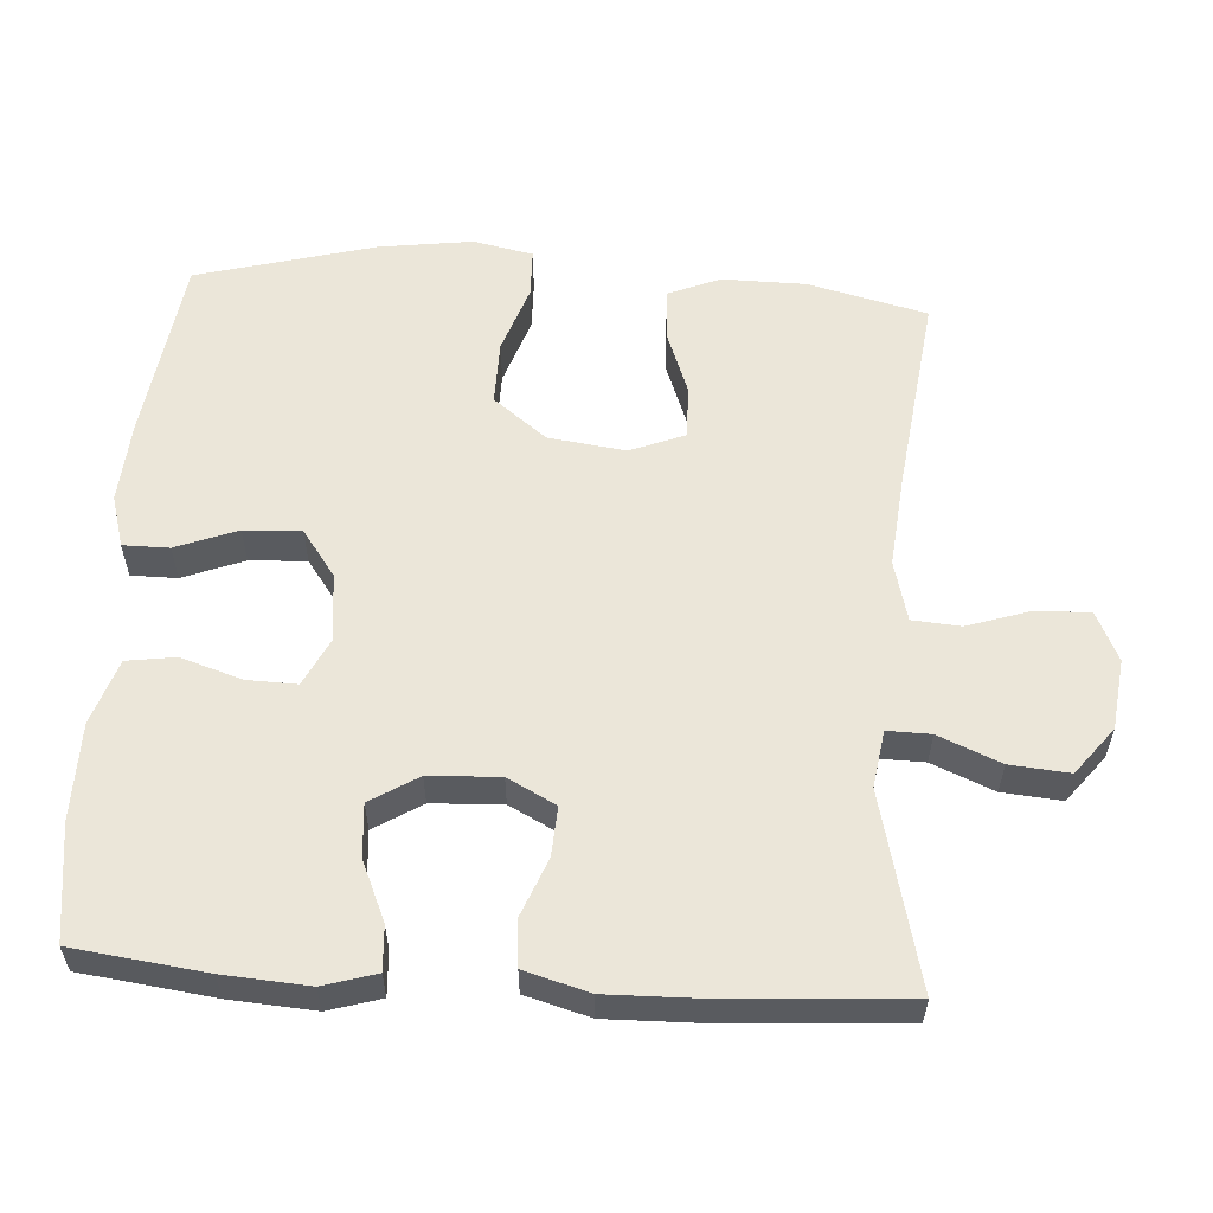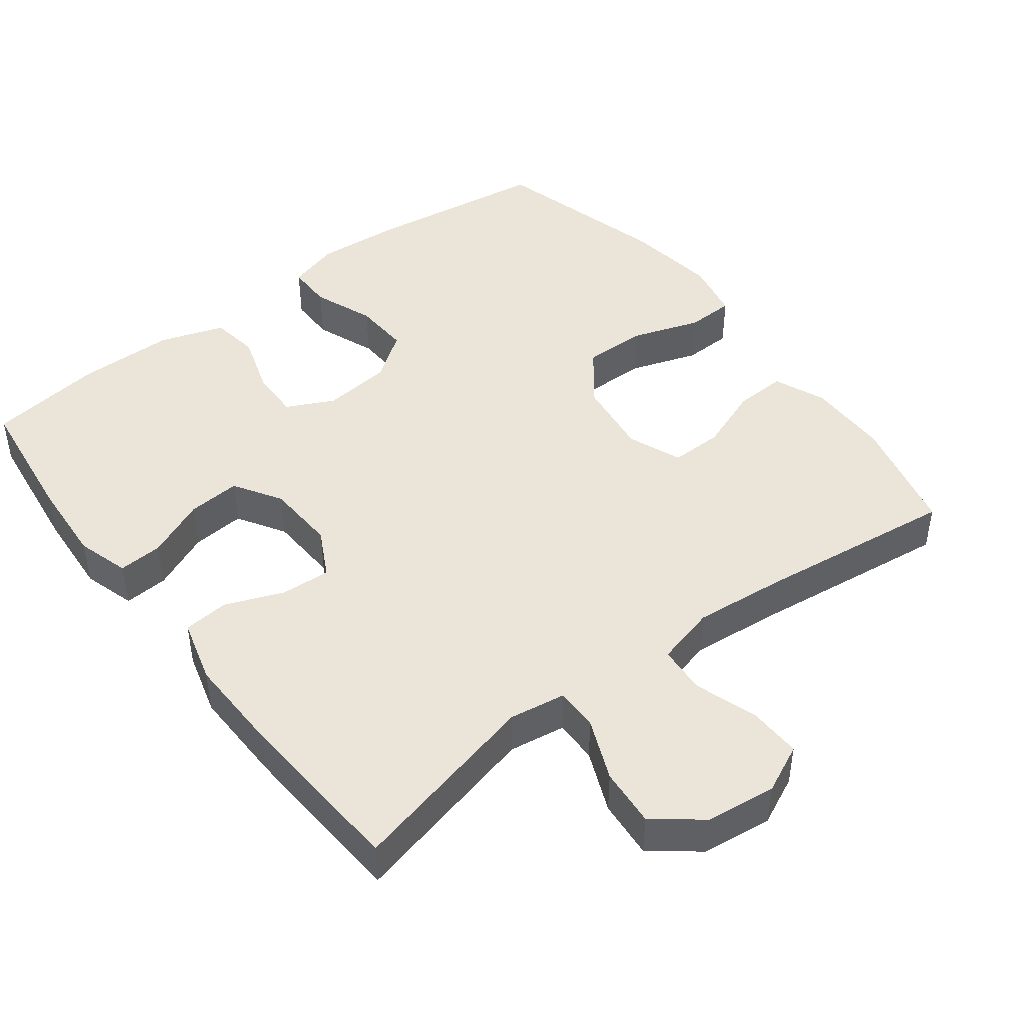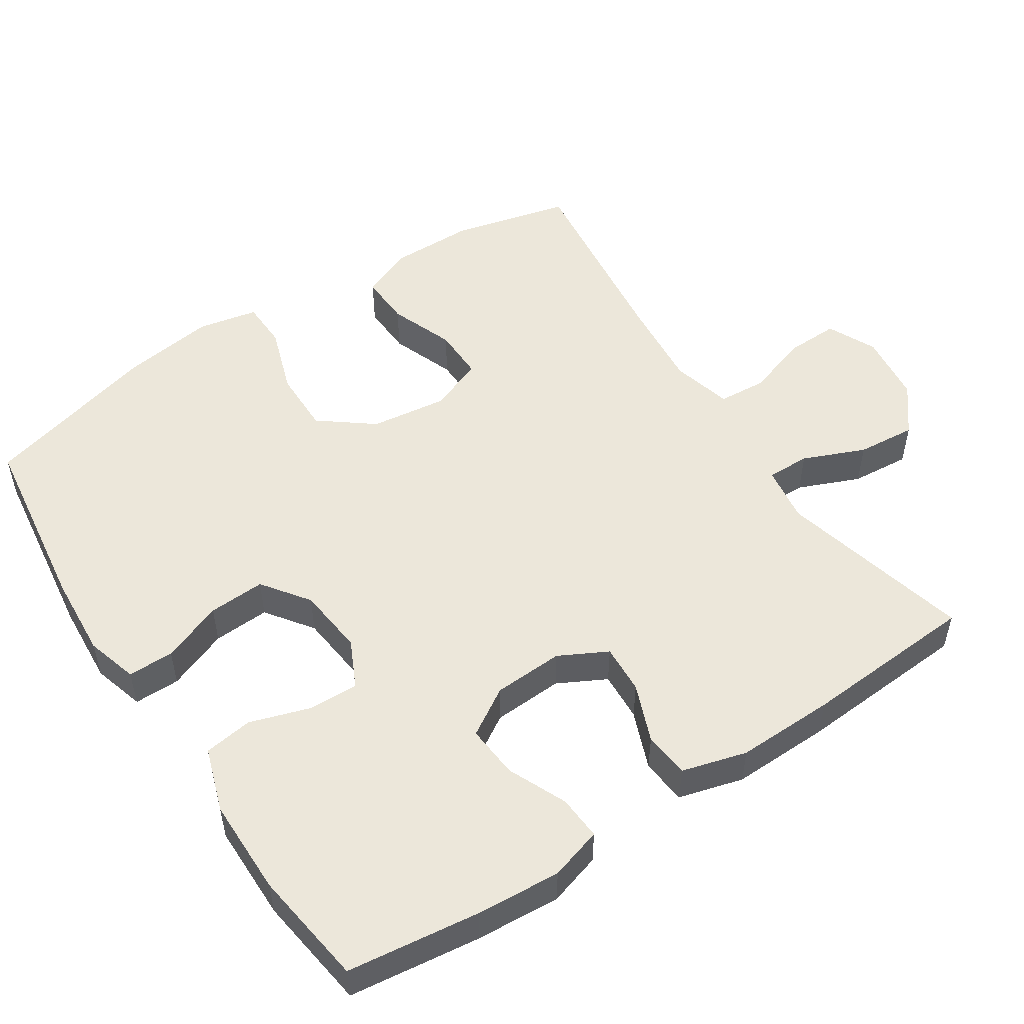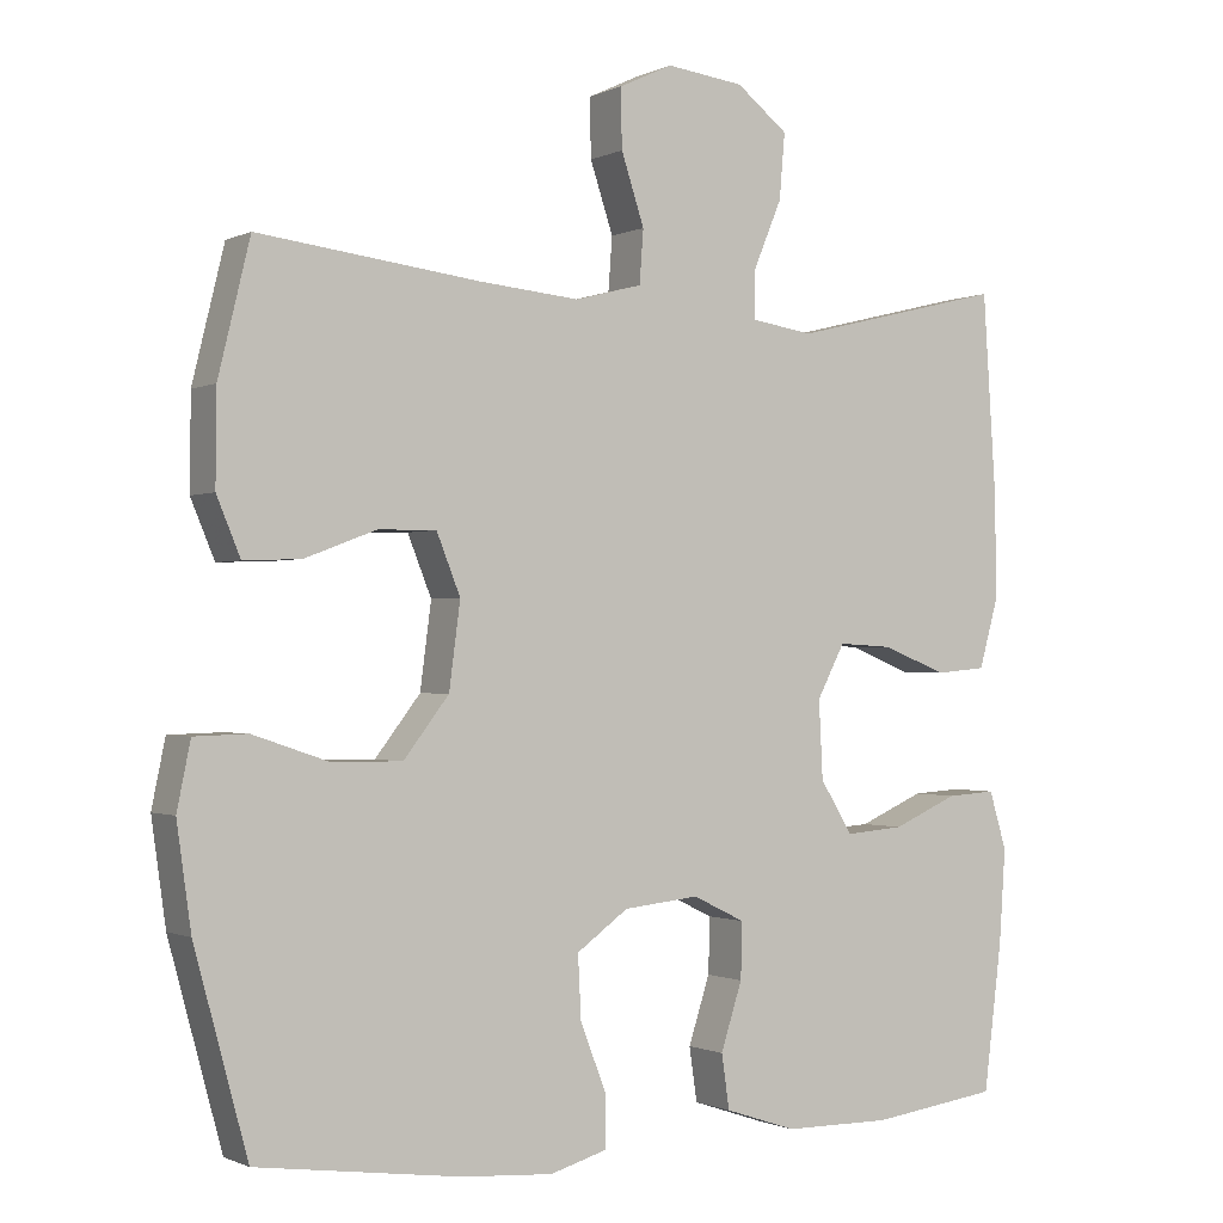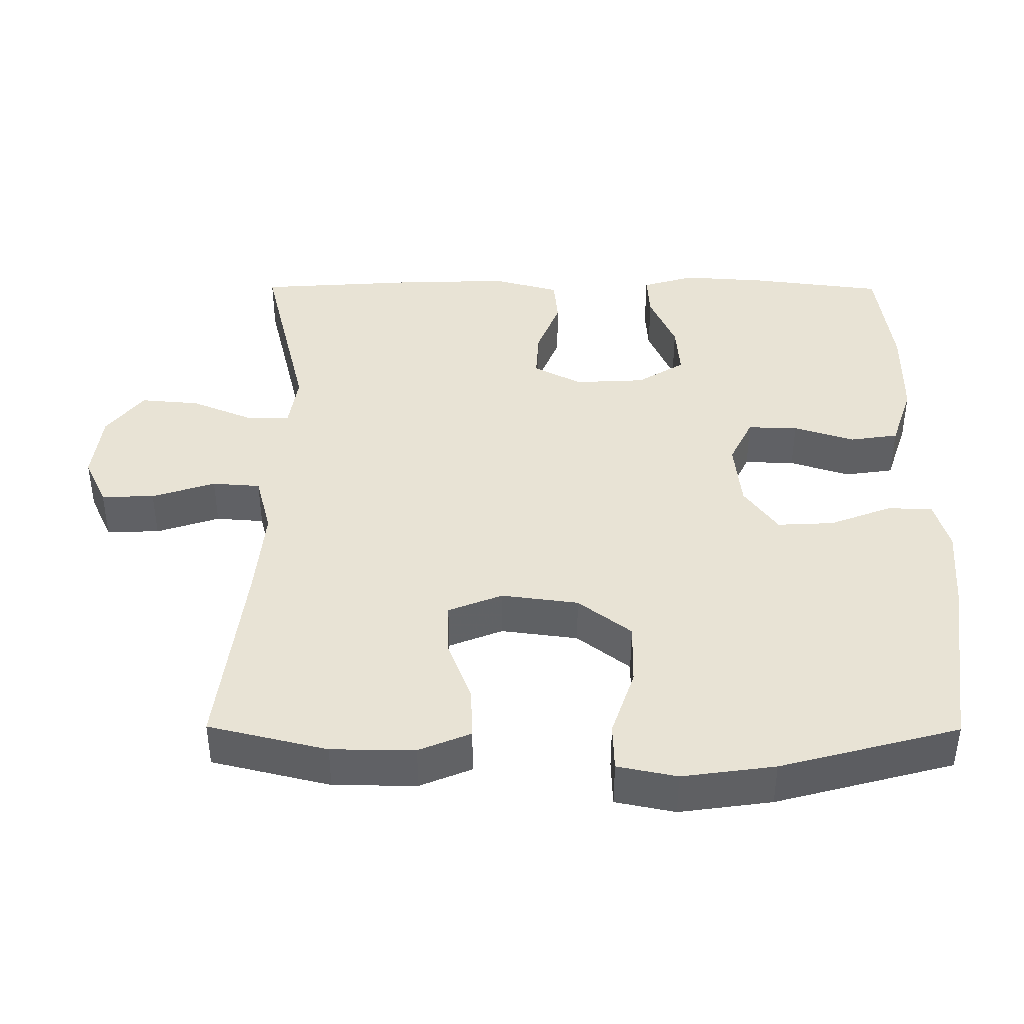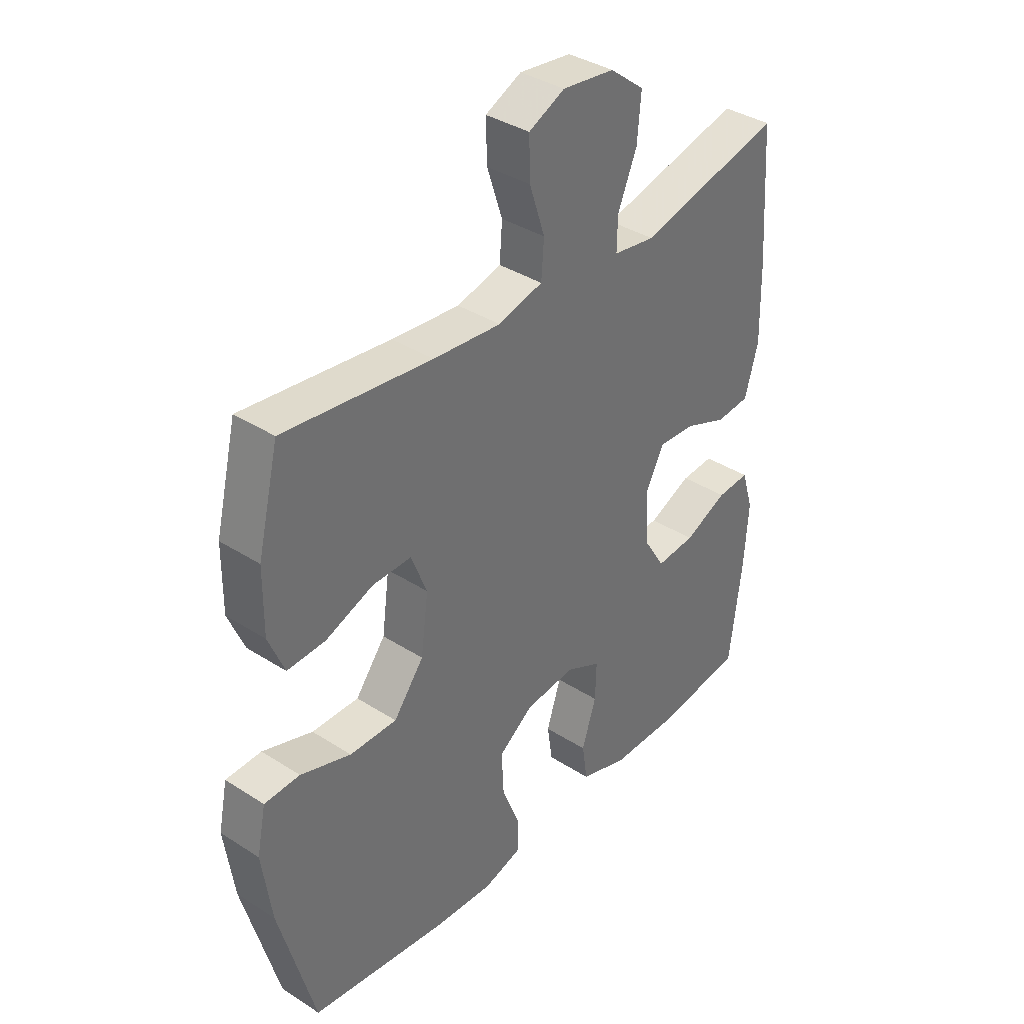
<metadata>
{"format":"obj","ext":"obj","renderer":"f3d","projection":"perspective","resolution":1024,"background":"white","views":[{"elev":57.5,"azim":-86.2,"up":"+Y"},{"elev":45.4,"azim":-37.3,"up":"+Y"},{"elev":51.9,"azim":-123.3,"up":"+Y"},{"elev":-0.9,"azim":148.7,"up":"+Z"},{"elev":41.3,"azim":90.3,"up":"+Y"},{"elev":37.1,"azim":129.6,"up":"+Z"}]}
</metadata>
<code>
v 0.5 0.07 0.5
v 0.54 0.07 0.335
v 0.541 0.07 0.219
v 0.511 0.07 0.147
v 0.439 0.07 0.15
v 0.349 0.07 0.184
v 0.276 0.07 0.185
v 0.246 0.07 0.11
v 0.26 0.07 0.003
v 0.317 0.07 -0.071
v 0.406 0.07 -0.07
v 0.501 0.07 -0.038
v 0.568 0.07 -0.04
v 0.585 0.07 -0.123
v 0.567 0.07 -0.252
v 0.5 0.07 -0.5
v 0.243 0.07 -0.535
v 0.128 0.07 -0.543
v 0.056 0.07 -0.522
v 0.056 0.07 -0.458
v 0.089 0.07 -0.373
v 0.093 0.07 -0.294
v 0.028 0.07 -0.247
v -0.067 0.07 -0.237
v -0.133 0.07 -0.269
v -0.131 0.07 -0.339
v -0.104 0.07 -0.423
v -0.114 0.07 -0.491
v -0.204 0.07 -0.521
v -0.339 0.07 -0.522
v -0.5 0.07 -0.5
v -0.523 0.07 -0.316
v -0.531 0.07 -0.198
v -0.509 0.07 -0.125
v -0.447 0.07 -0.129
v -0.365 0.07 -0.165
v -0.291 0.07 -0.171
v -0.25 0.07 -0.105
v -0.245 0.07 -0.007
v -0.28 0.07 0.06
v -0.349 0.07 0.056
v -0.43 0.07 0.024
v -0.494 0.07 0.03
v -0.519 0.07 0.12
v -0.516 0.07 0.257
v -0.5 0.07 0.5
v -0.23 0.07 0.434
v -0.151 0.07 0.446
v -0.152 0.07 0.506
v -0.188 0.07 0.592
v -0.195 0.07 0.674
v -0.13 0.07 0.725
v -0.032 0.07 0.737
v 0.036 0.07 0.705
v 0.034 0.07 0.631
v 0.005 0.07 0.543
v 0.01 0.07 0.476
v 0.094 0.07 0.454
v 0.222 0.07 0.466
v 0.5 0 0.5
v 0.54 0 0.335
v 0.541 0 0.219
v 0.511 0 0.147
v 0.439 0 0.15
v 0.349 0 0.184
v 0.276 0 0.185
v 0.246 0 0.11
v 0.26 0 0.003
v 0.317 0 -0.071
v 0.406 0 -0.07
v 0.501 0 -0.038
v 0.568 0 -0.04
v 0.585 0 -0.123
v 0.567 0 -0.252
v 0.5 0 -0.5
v 0.243 0 -0.535
v 0.128 0 -0.543
v 0.056 0 -0.522
v 0.056 0 -0.458
v 0.089 0 -0.373
v 0.093 0 -0.294
v 0.028 0 -0.247
v -0.067 0 -0.237
v -0.133 0 -0.269
v -0.131 0 -0.339
v -0.104 0 -0.423
v -0.114 0 -0.491
v -0.204 0 -0.521
v -0.339 0 -0.522
v -0.5 0 -0.5
v -0.523 0 -0.316
v -0.531 0 -0.198
v -0.509 0 -0.125
v -0.447 0 -0.129
v -0.365 0 -0.165
v -0.291 0 -0.171
v -0.25 0 -0.105
v -0.245 0 -0.007
v -0.28 0 0.06
v -0.349 0 0.056
v -0.43 0 0.024
v -0.494 0 0.03
v -0.519 0 0.12
v -0.516 0 0.257
v -0.5 0 0.5
v -0.23 0 0.434
v -0.151 0 0.446
v -0.152 0 0.506
v -0.188 0 0.592
v -0.195 0 0.674
v -0.13 0 0.725
v -0.032 0 0.737
v 0.036 0 0.705
v 0.034 0 0.631
v 0.005 0 0.543
v 0.01 0 0.476
v 0.094 0 0.454
v 0.222 0 0.466
f 53 54 55 56
f 53 56 57
f 52 53 57
f 49 50 51 52
f 48 49 52 57
f 44 45 46 47
f 44 47 48
f 41 42 43 44
f 40 41 44 48
f 39 40 48 57
f 33 34 35 36
f 33 36 37
f 32 33 37
f 31 32 37
f 30 31 37
f 29 30 37 38
f 26 27 28 29
f 25 26 29 38
f 18 19 20 21
f 18 21 22
f 17 18 22
f 16 17 22
f 15 16 22 23
f 11 12 13 14
f 10 11 14 15
f 3 4 5 6
f 3 6 7
f 59 1 2 3
f 58 59 3 7
f 24 25 38 39
f 10 15 23 24
f 9 10 24 39
f 8 9 39 57
f 7 8 57 58
f 115 114 113 112
f 116 115 112
f 116 112 111
f 111 110 109 108
f 116 111 108 107
f 106 105 104 103
f 107 106 103
f 103 102 101 100
f 107 103 100 99
f 116 107 99 98
f 95 94 93 92
f 96 95 92
f 96 92 91
f 96 91 90
f 96 90 89
f 97 96 89 88
f 88 87 86 85
f 97 88 85 84
f 80 79 78 77
f 81 80 77
f 81 77 76
f 81 76 75
f 82 81 75 74
f 73 72 71 70
f 74 73 70 69
f 65 64 63 62
f 66 65 62
f 62 61 60 118
f 66 62 118 117
f 98 97 84 83
f 83 82 74 69
f 98 83 69 68
f 116 98 68 67
f 117 116 67 66
f 1 60 61 2
f 2 61 62 3
f 3 62 63 4
f 4 63 64 5
f 5 64 65 6
f 6 65 66 7
f 7 66 67 8
f 8 67 68 9
f 9 68 69 10
f 10 69 70 11
f 11 70 71 12
f 12 71 72 13
f 13 72 73 14
f 14 73 74 15
f 15 74 75 16
f 16 75 76 17
f 17 76 77 18
f 18 77 78 19
f 19 78 79 20
f 20 79 80 21
f 21 80 81 22
f 22 81 82 23
f 23 82 83 24
f 24 83 84 25
f 25 84 85 26
f 26 85 86 27
f 27 86 87 28
f 28 87 88 29
f 29 88 89 30
f 30 89 90 31
f 31 90 91 32
f 32 91 92 33
f 33 92 93 34
f 34 93 94 35
f 35 94 95 36
f 36 95 96 37
f 37 96 97 38
f 38 97 98 39
f 39 98 99 40
f 40 99 100 41
f 41 100 101 42
f 42 101 102 43
f 43 102 103 44
f 44 103 104 45
f 45 104 105 46
f 46 105 106 47
f 47 106 107 48
f 48 107 108 49
f 49 108 109 50
f 50 109 110 51
f 51 110 111 52
f 52 111 112 53
f 53 112 113 54
f 54 113 114 55
f 55 114 115 56
f 56 115 116 57
f 57 116 117 58
f 58 117 118 59
f 59 118 60 1

</code>
